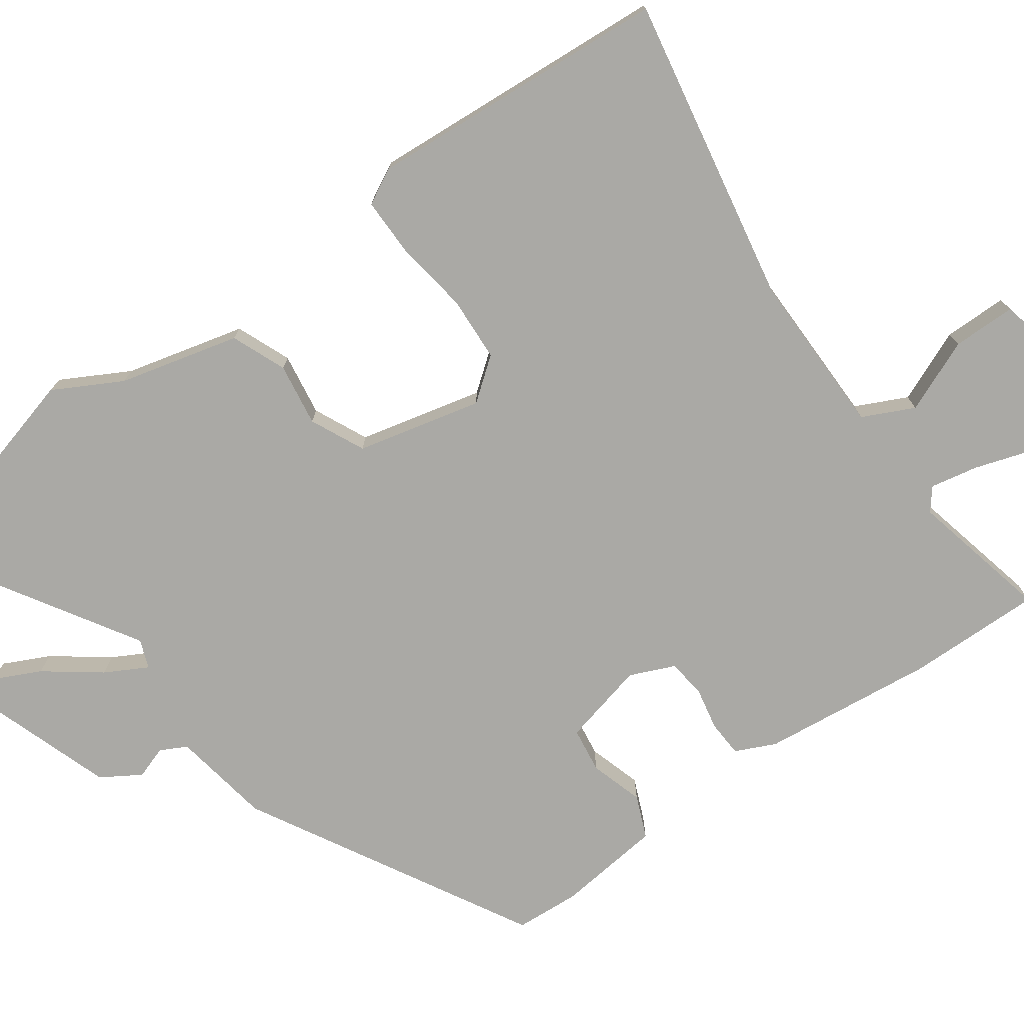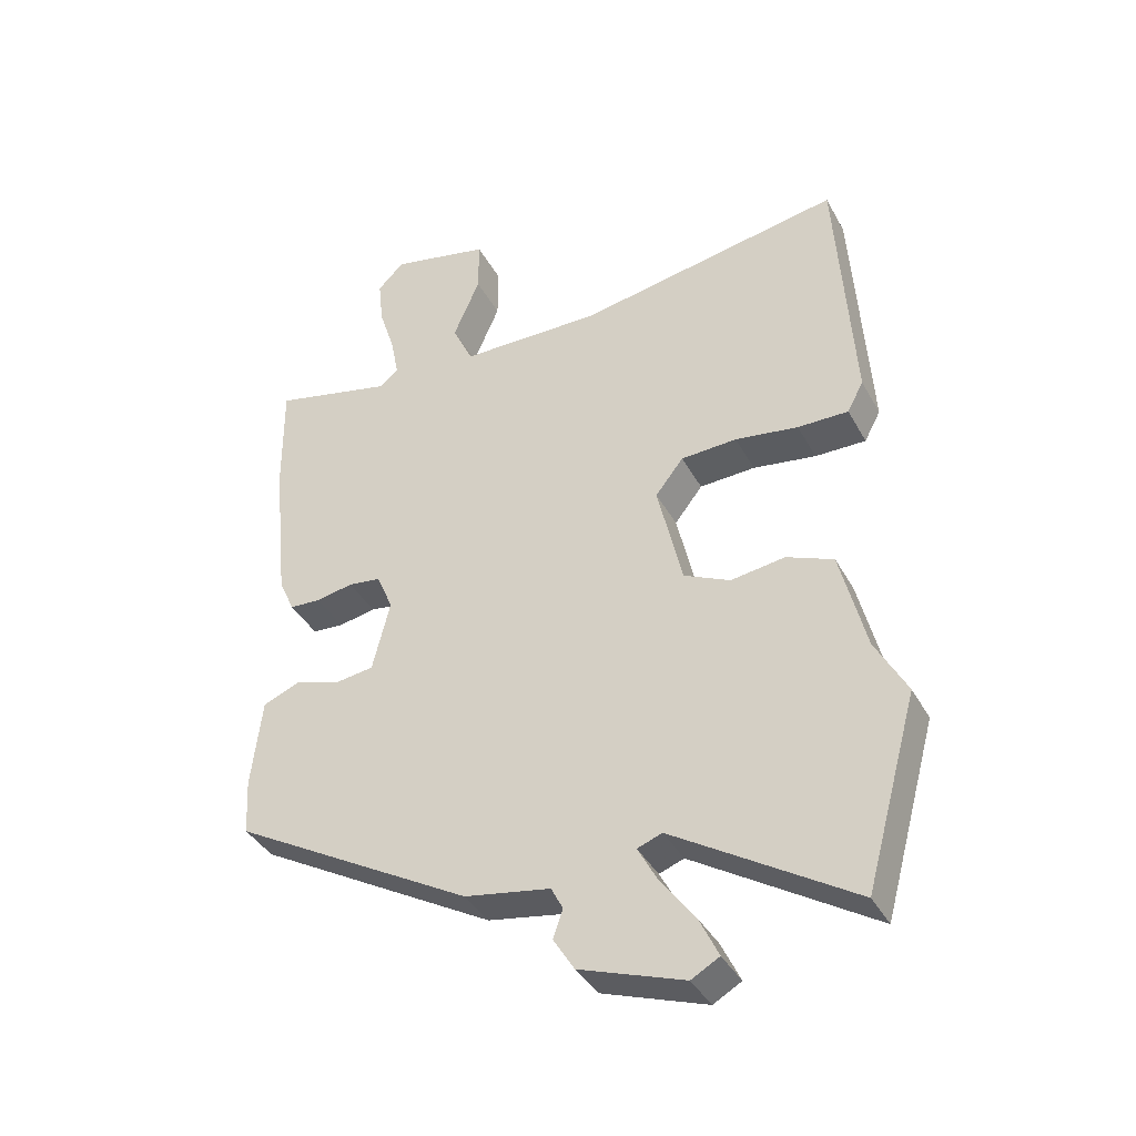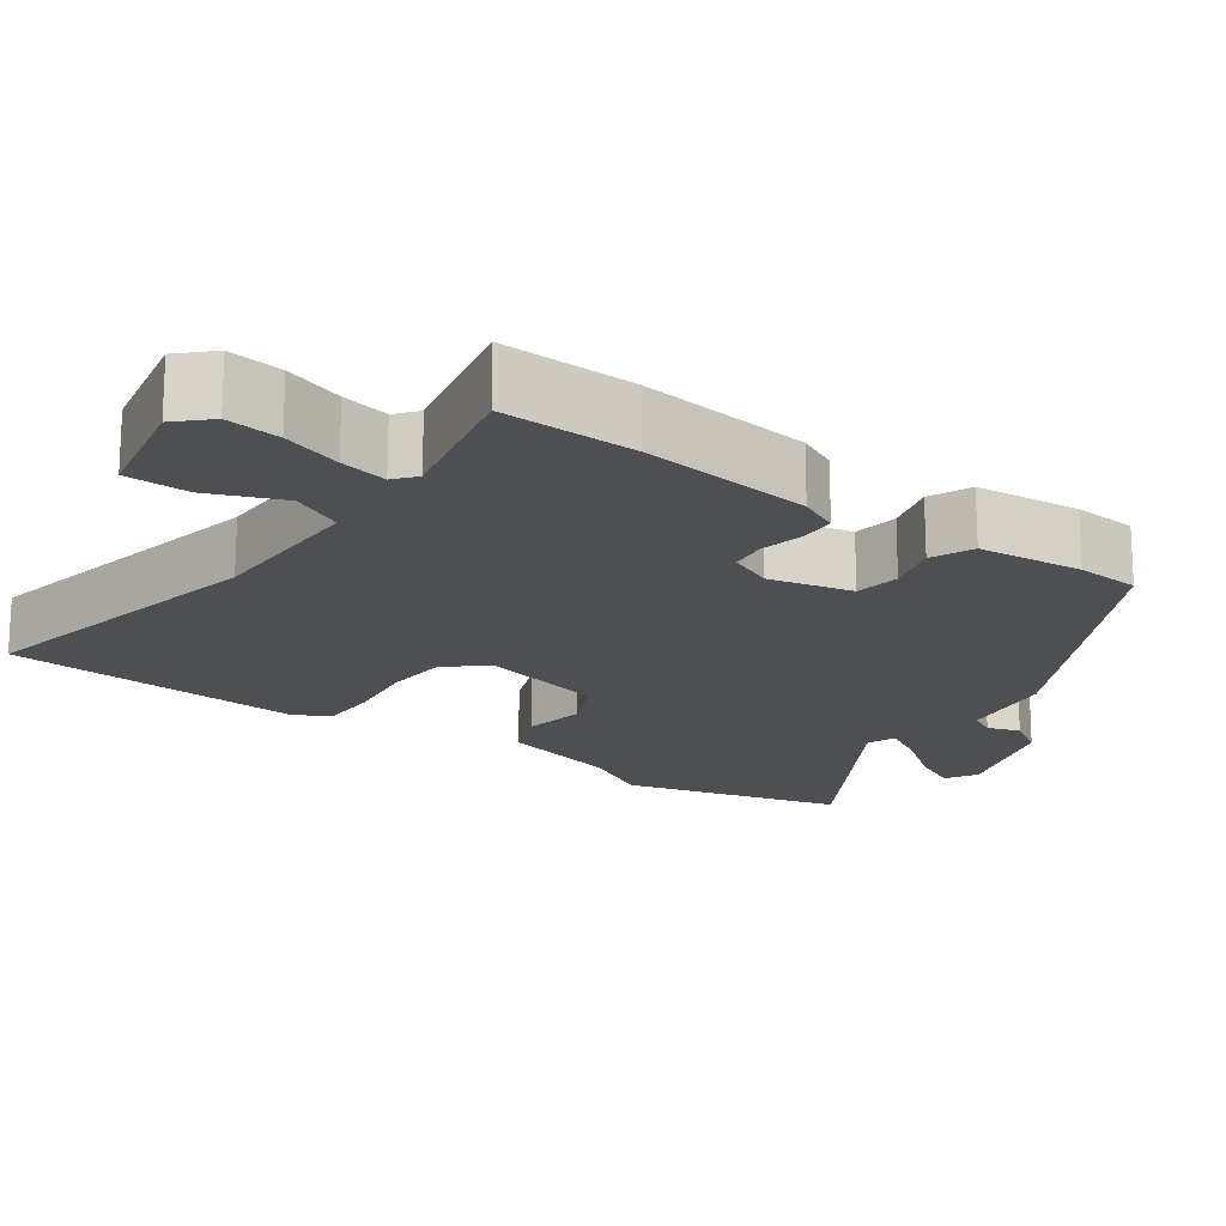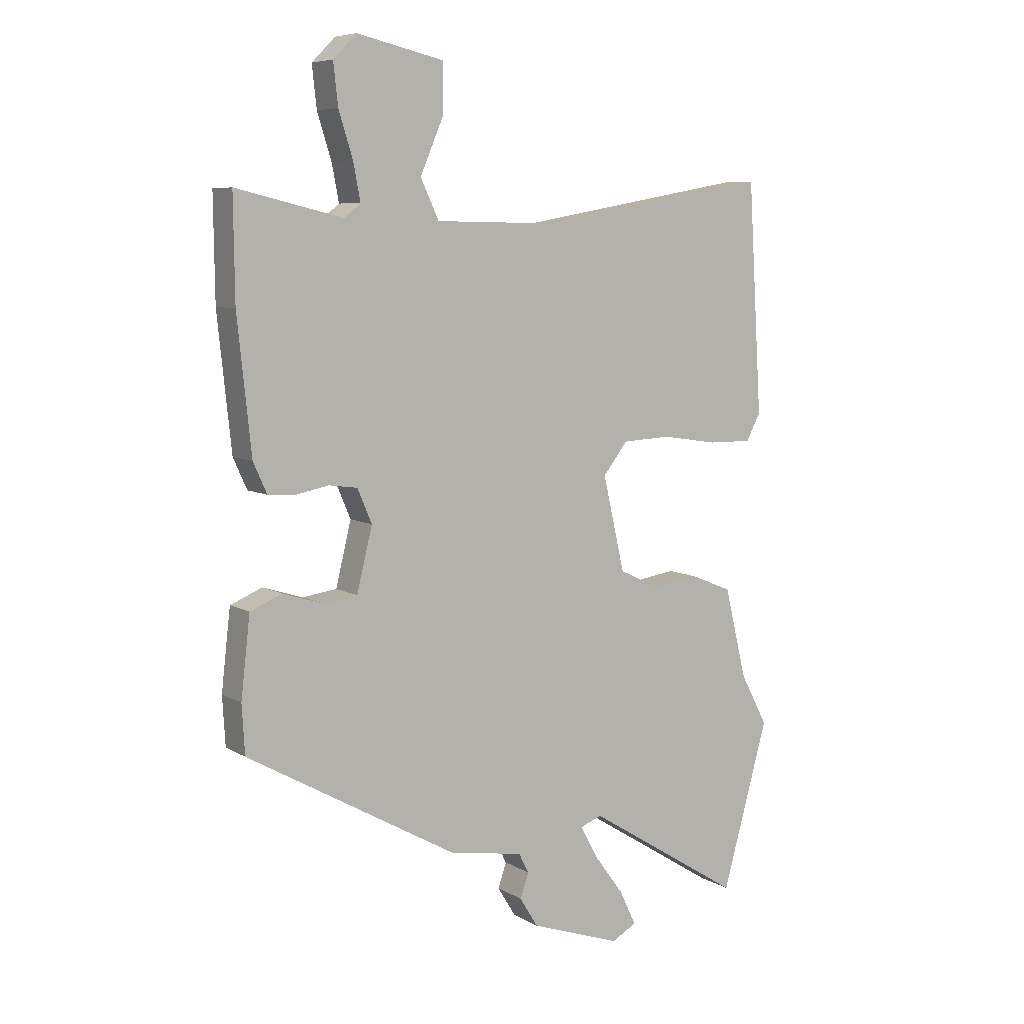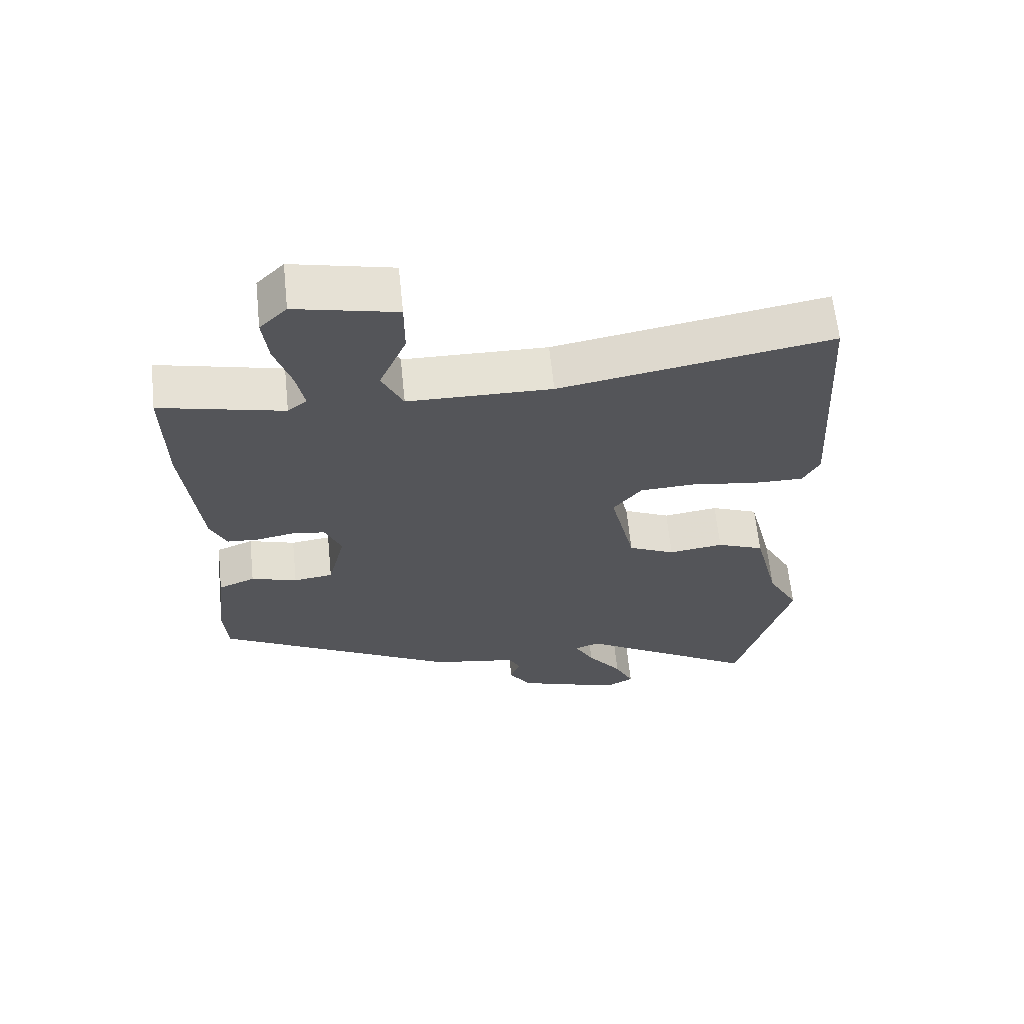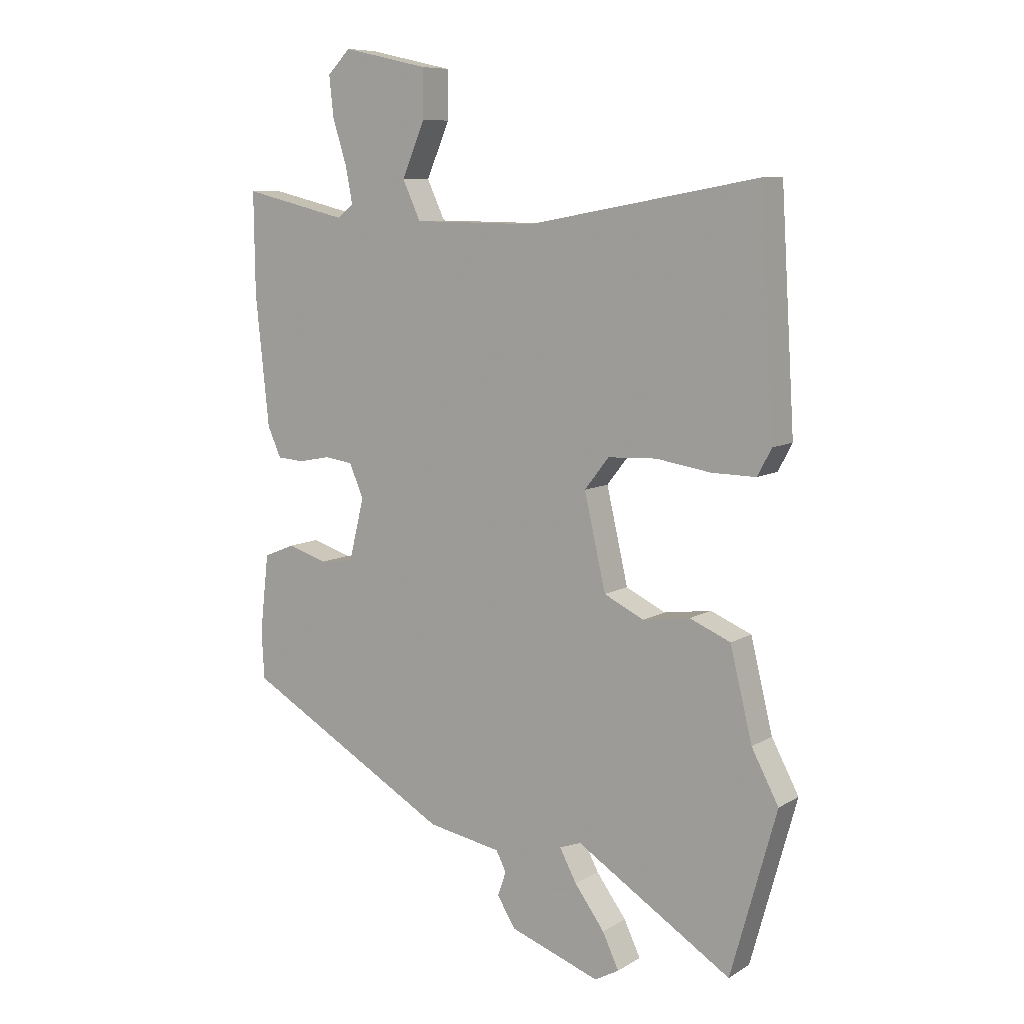
<metadata>
{"format":"obj","ext":"obj","renderer":"f3d","projection":"perspective","resolution":1024,"background":"white","views":[{"elev":-75.4,"azim":-54.8,"up":"+Y"},{"elev":-39.1,"azim":-153.8,"up":"+Z"},{"elev":-18.0,"azim":53.4,"up":"+Y"},{"elev":7.3,"azim":147.4,"up":"+Z"},{"elev":64.4,"azim":174.1,"up":"+Z"},{"elev":8.7,"azim":-146.7,"up":"+Z"}]}
</metadata>
<code>
v -0.479 0.07 0.55
v -0.071 0.07 0.477
v 0.146 0.07 0.48
v 0.178 0.07 0.548
v 0.137 0.07 0.644
v 0.137 0.07 0.728
v 0.289 0.07 0.762
v 0.33 0.07 0.721
v 0.322 0.07 0.649
v 0.297 0.07 0.57
v 0.285 0.07 0.507
v 0.314 0.07 0.484
v 0.5 0.07 0.528
v 0.498 0.07 0.35
v 0.474 0.07 0.12
v 0.45 0.07 0.067
v 0.402 0.07 0.064
v 0.345 0.07 0.075
v 0.295 0.07 0.068
v 0.27 0.07 0.009
v 0.297 0.07 -0.101
v 0.357 0.07 -0.109
v 0.427 0.07 -0.087
v 0.483 0.07 -0.11
v 0.499 0.07 -0.249
v 0.494 0.07 -0.334
v 0.126 0.07 -0.543
v -0.005 0.07 -0.566
v -0.023 0.07 -0.601
v -0.008 0.07 -0.644
v -0.04 0.07 -0.696
v -0.2 0.07 -0.752
v -0.243 0.07 -0.728
v -0.214 0.07 -0.667
v -0.161 0.07 -0.595
v -0.131 0.07 -0.539
v -0.169 0.07 -0.525
v -0.445 0.07 -0.698
v -0.526 0.07 -0.407
v -0.478 0.07 -0.317
v -0.439 0.07 -0.158
v -0.367 0.07 -0.128
v -0.284 0.07 -0.14
v -0.213 0.07 -0.106
v -0.175 0.07 0.059
v -0.218 0.07 0.114
v -0.304 0.07 0.118
v -0.401 0.07 0.103
v -0.479 0.07 0.102
v -0.504 0.07 0.149
v -0.479 0 0.55
v -0.071 0 0.477
v 0.146 0 0.48
v 0.178 0 0.548
v 0.137 0 0.644
v 0.137 0 0.728
v 0.289 0 0.762
v 0.33 0 0.721
v 0.322 0 0.649
v 0.297 0 0.57
v 0.285 0 0.507
v 0.314 0 0.484
v 0.5 0 0.528
v 0.498 0 0.35
v 0.474 0 0.12
v 0.45 0 0.067
v 0.402 0 0.064
v 0.345 0 0.075
v 0.295 0 0.068
v 0.27 0 0.009
v 0.297 0 -0.101
v 0.357 0 -0.109
v 0.427 0 -0.087
v 0.483 0 -0.11
v 0.499 0 -0.249
v 0.494 0 -0.334
v 0.126 0 -0.543
v -0.005 0 -0.566
v -0.023 0 -0.601
v -0.008 0 -0.644
v -0.04 0 -0.696
v -0.2 0 -0.752
v -0.243 0 -0.728
v -0.214 0 -0.667
v -0.161 0 -0.595
v -0.131 0 -0.539
v -0.169 0 -0.525
v -0.445 0 -0.698
v -0.526 0 -0.407
v -0.478 0 -0.317
v -0.439 0 -0.158
v -0.367 0 -0.128
v -0.284 0 -0.14
v -0.213 0 -0.106
v -0.175 0 0.059
v -0.218 0 0.114
v -0.304 0 0.118
v -0.401 0 0.103
v -0.479 0 0.102
v -0.504 0 0.149
f 50 1 2
f 49 50 2
f 48 49 2
f 47 48 2
f 46 47 2 3
f 45 46 3
f 44 45 3
f 40 41 42 43
f 40 43 44
f 39 40 44
f 38 39 44
f 37 38 44
f 36 37 44 3
f 33 34 35
f 32 33 35
f 31 32 35
f 30 31 35
f 29 30 35
f 28 29 35 36
f 27 28 36
f 26 27 36
f 25 26 36
f 24 25 36
f 23 24 36
f 22 23 36
f 21 22 36
f 20 21 36 3
f 16 17 18
f 15 16 18
f 14 15 18
f 13 14 18
f 12 13 18
f 11 12 18 19
f 8 9 10
f 7 8 10
f 6 7 10
f 5 6 10
f 4 5 10
f 4 10 11
f 11 19 20
f 4 11 20
f 3 4 20
f 52 51 100
f 52 100 99
f 52 99 98
f 52 98 97
f 53 52 97 96
f 53 96 95
f 53 95 94
f 93 92 91 90
f 94 93 90
f 94 90 89
f 94 89 88
f 94 88 87
f 53 94 87 86
f 85 84 83
f 85 83 82
f 85 82 81
f 85 81 80
f 85 80 79
f 86 85 79 78
f 86 78 77
f 86 77 76
f 86 76 75
f 86 75 74
f 86 74 73
f 86 73 72
f 86 72 71
f 53 86 71 70
f 68 67 66
f 68 66 65
f 68 65 64
f 68 64 63
f 68 63 62
f 69 68 62 61
f 60 59 58
f 60 58 57
f 60 57 56
f 60 56 55
f 60 55 54
f 61 60 54
f 70 69 61
f 70 61 54
f 70 54 53
f 1 51 52 2
f 2 52 53 3
f 3 53 54 4
f 4 54 55 5
f 5 55 56 6
f 6 56 57 7
f 7 57 58 8
f 8 58 59 9
f 9 59 60 10
f 10 60 61 11
f 11 61 62 12
f 12 62 63 13
f 13 63 64 14
f 14 64 65 15
f 15 65 66 16
f 16 66 67 17
f 17 67 68 18
f 18 68 69 19
f 19 69 70 20
f 20 70 71 21
f 21 71 72 22
f 22 72 73 23
f 23 73 74 24
f 24 74 75 25
f 25 75 76 26
f 26 76 77 27
f 27 77 78 28
f 28 78 79 29
f 29 79 80 30
f 30 80 81 31
f 31 81 82 32
f 32 82 83 33
f 33 83 84 34
f 34 84 85 35
f 35 85 86 36
f 36 86 87 37
f 37 87 88 38
f 38 88 89 39
f 39 89 90 40
f 40 90 91 41
f 41 91 92 42
f 42 92 93 43
f 43 93 94 44
f 44 94 95 45
f 45 95 96 46
f 46 96 97 47
f 47 97 98 48
f 48 98 99 49
f 49 99 100 50
f 50 100 51 1

</code>
